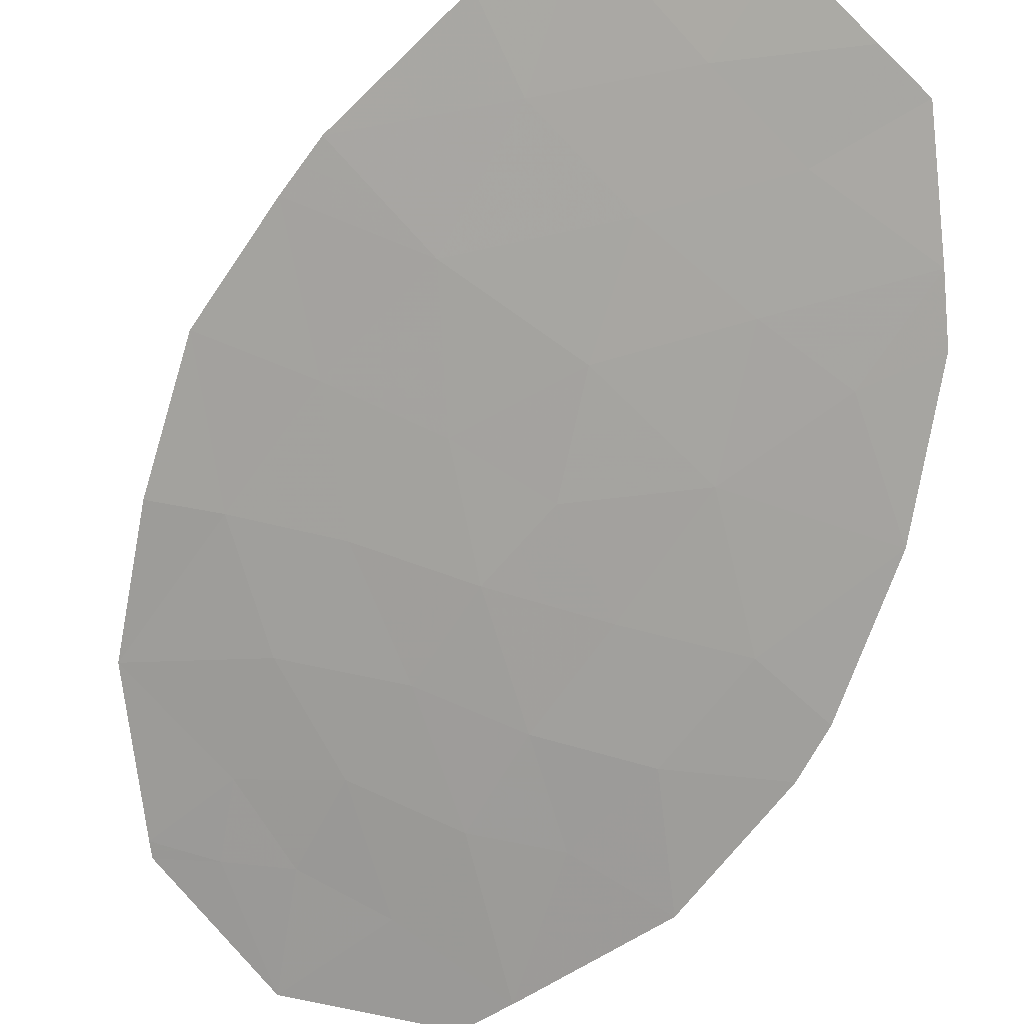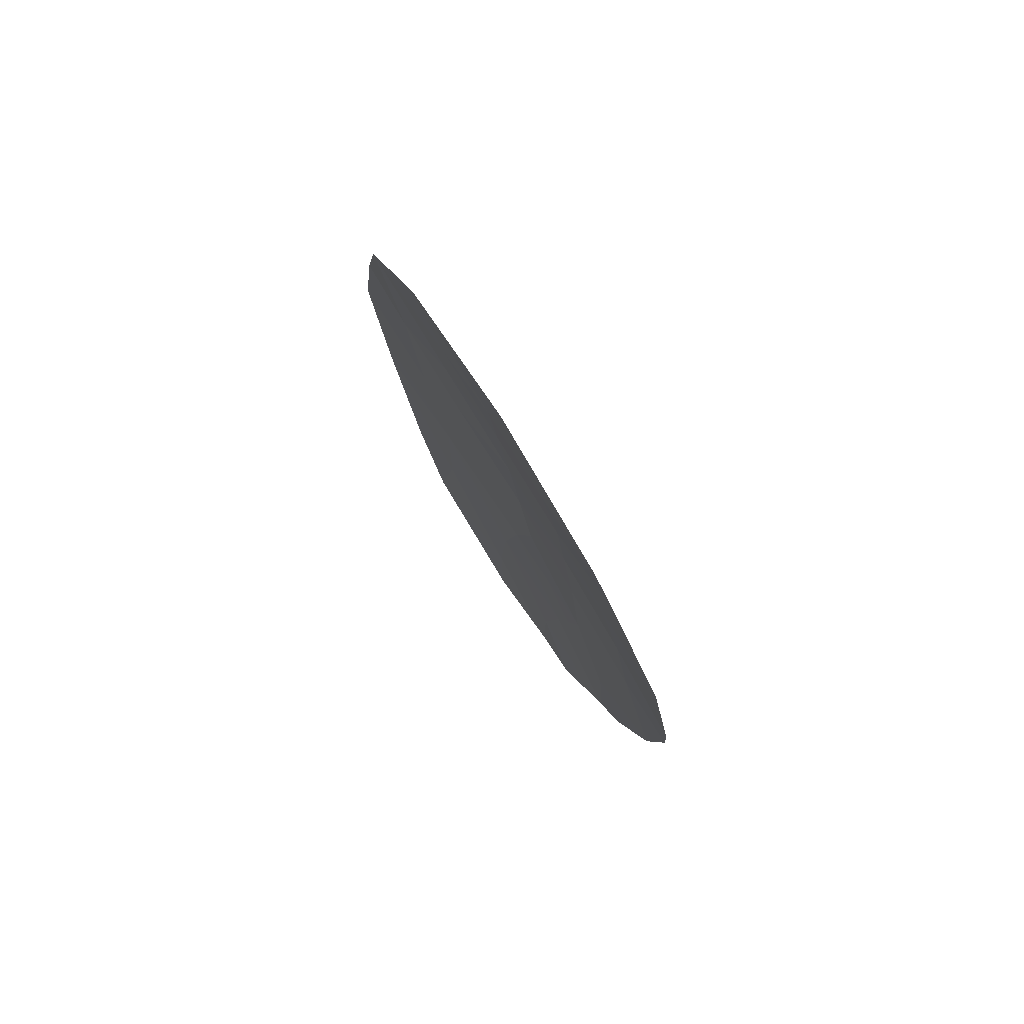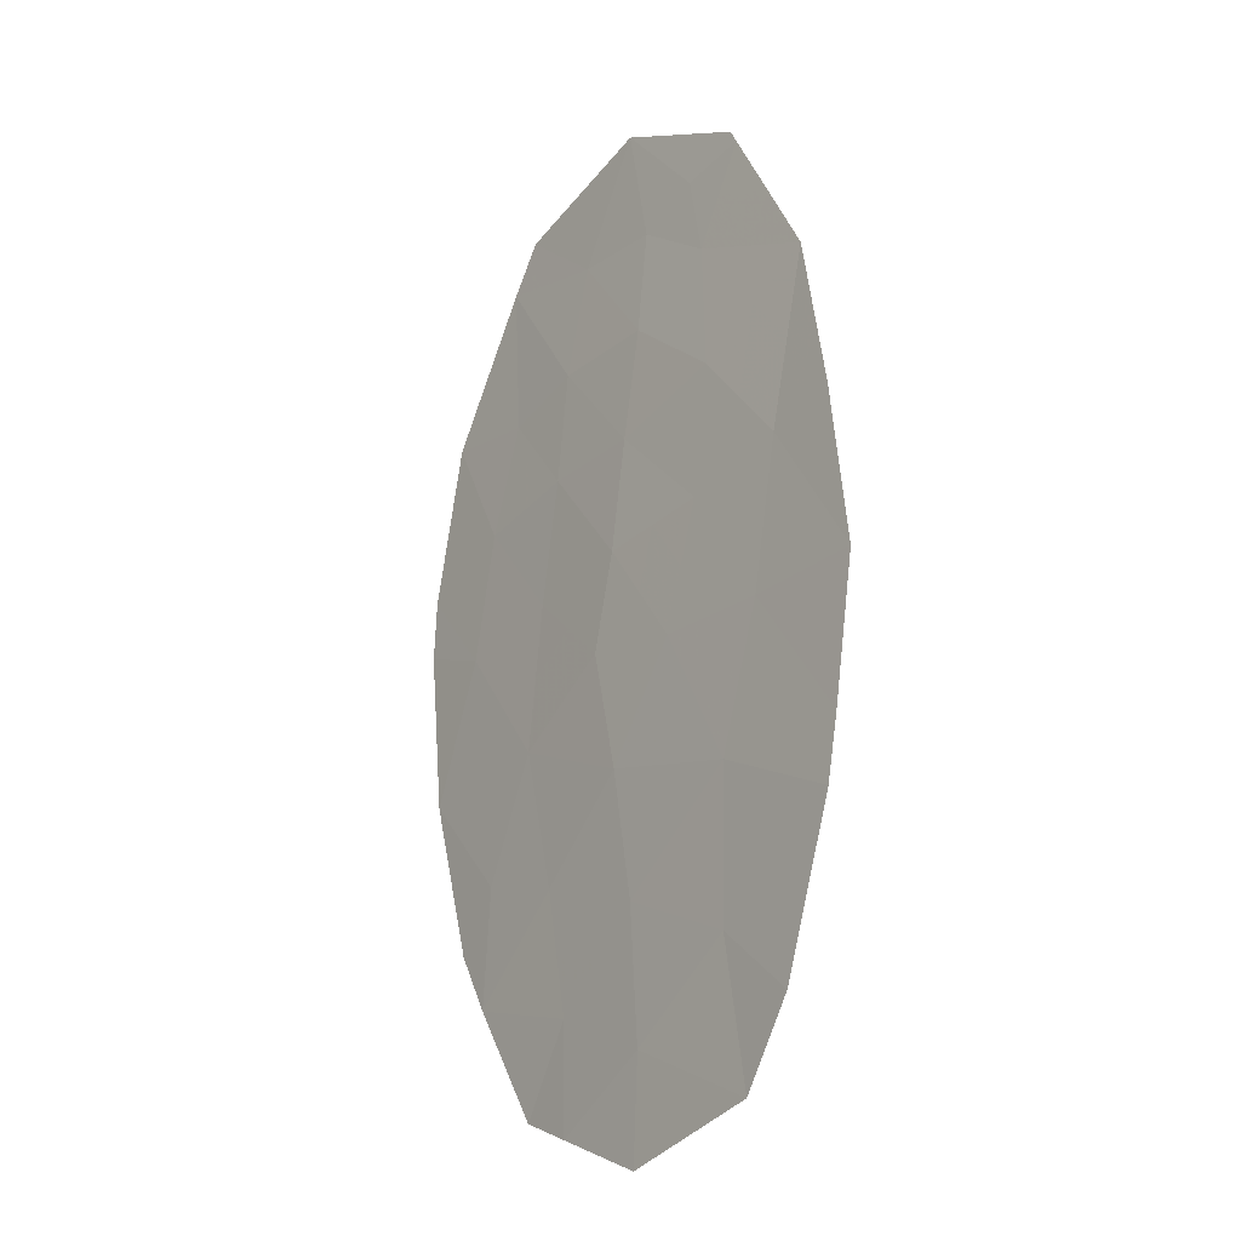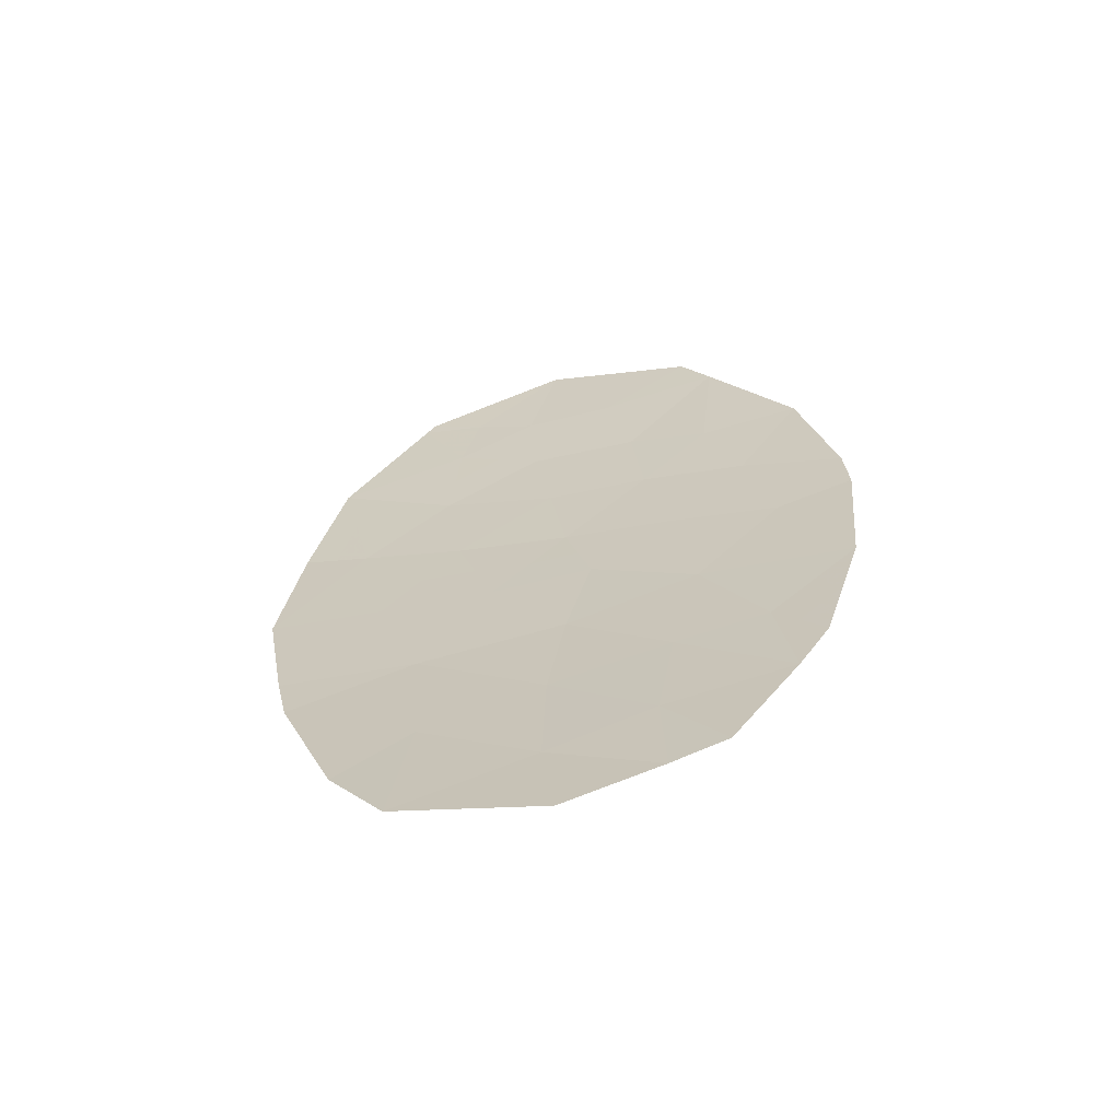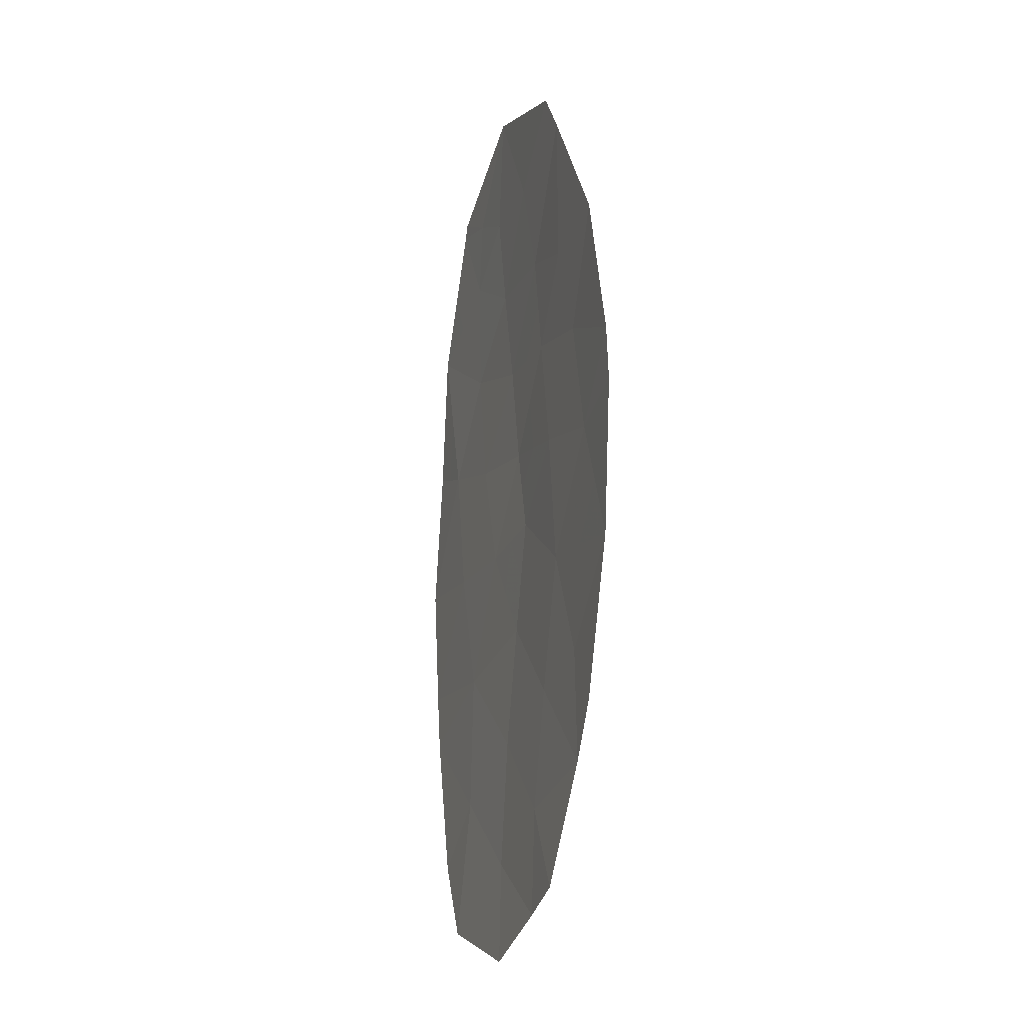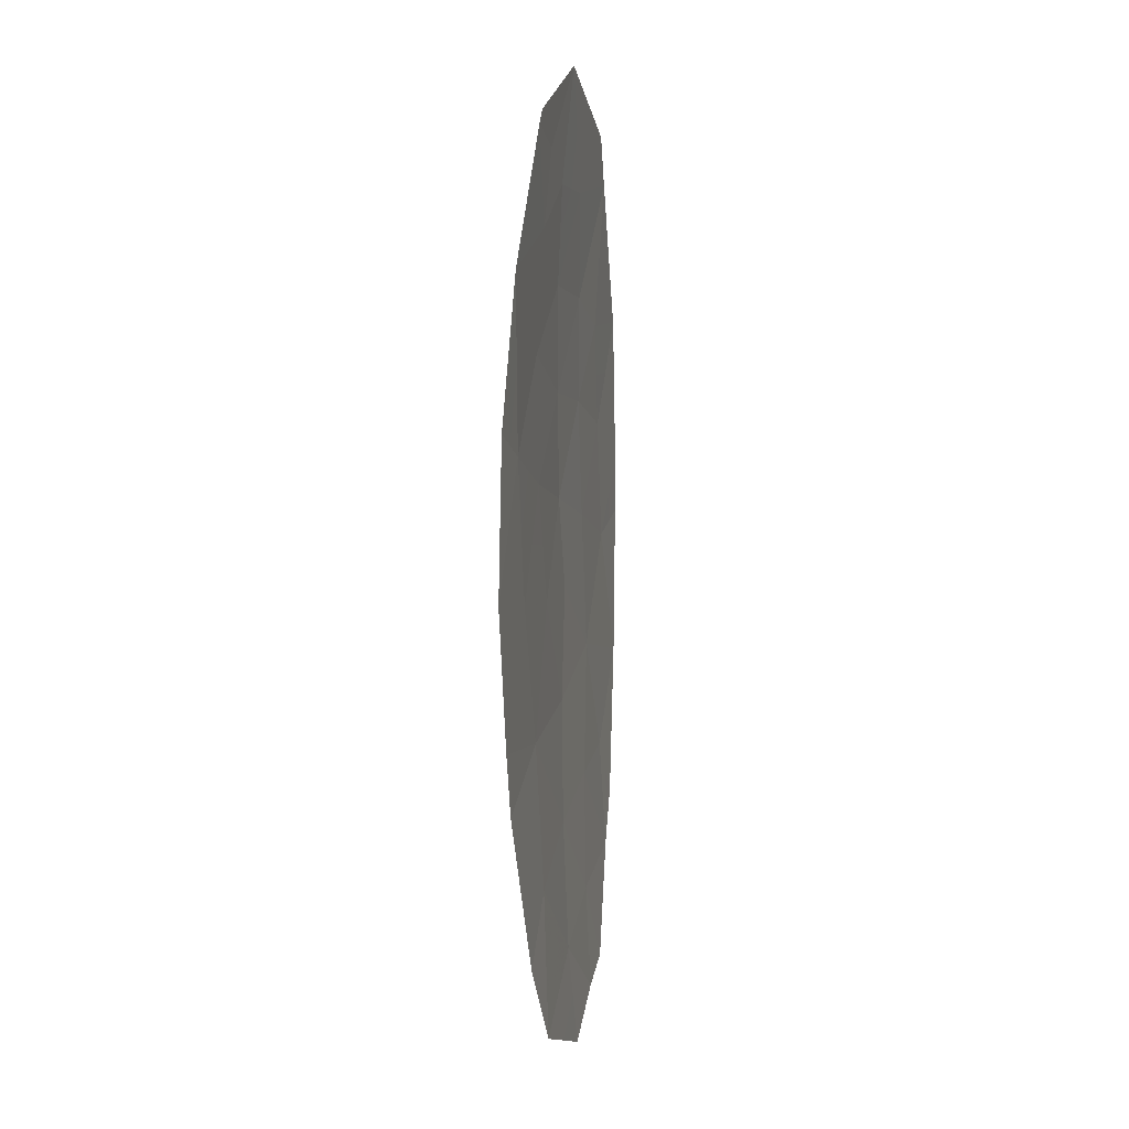
<metadata>
{"format":"obj","ext":"obj","renderer":"f3d","projection":"perspective","resolution":1024,"background":"white","views":[{"elev":-69.5,"azim":155.7,"up":"+Y"},{"elev":79.9,"azim":-105.9,"up":"+Z"},{"elev":-16.7,"azim":68.2,"up":"+Z"},{"elev":-64.7,"azim":-149.1,"up":"+Z"},{"elev":-20.8,"azim":-91.6,"up":"+Z"},{"elev":5.9,"azim":117.5,"up":"+Z"}]}
</metadata>
<code>
v -66.68 26.98 0.103
v -66.37 27.07 1.526
v -64.02 27.88 -4.558
v -64.2 27.7 -1.637
v -63.85 27.83 3.197
v -64.48 27.59 -0.3216
v -62.4 28.38 4.886
v -63.11 28.14 4.682
v -64.19 27.67 0.7449
v -65.07 27.48 3.078
v -64.02 27.74 1.979
v -61.41 28.62 3.314
v -62.74 28.15 2.432
v -62.5 28.35 5.04
v -66.2 27.24 4.481
v -67.55 26.74 0.3316
v -61 28.68 1.64
v -61.77 28.45 1.363
v -66.38 27.1 -2.554
v -62.92 28.08 0.9957
v -66.93 26.98 -3.259
v -64.17 27.87 5.693
v -65.88 27.36 5.04
v -61.19 28.67 -2.37
v -61.89 28.54 -4.203
v -67.51 26.76 0.9951
v -60.77 28.76 -0.1041
v -62.54 28.4 -5.156
v -65.68 27.27 -1.173
v -64.03 27.81 -3.054
v -67.14 26.91 2.802
v -67.39 26.8 -1.487
v -64.2 27.91 -5.745
v -66.58 27.09 -3.896
v -65.24 27.56 -5.369
v -65.85 27.38 -5.159
v -62.58 28.22 -1.846
v -65.18 27.41 1.844
v -62.71 28.25 -3.531
v -62.88 28.17 3.804
v -63.79 27.92 4.334
v -65.43 27.33 0.454
v -61.04 28.7 -1.671
v -63.35 27.95 -0.3801
v -65.35 27.41 -2.733
v -65.99 27.22 2.746
v -65.18 27.52 -4.128
v -64.83 27.62 4.304
v -62.07 28.36 -0.2738
v -63.55 27.87 0.8703
v -63.77 27.81 0.1824
v -63.14 28.01 0.3078
v -64.6 27.58 1.911
v -64.54 27.61 2.529
v -65.13 27.44 2.461
v -65.51 27.43 4.392
v -65.64 27.36 3.78
v -64.95 27.55 3.691
v -62.15 28.4 3.559
v -62.81 28.16 3.118
v -62.08 28.39 2.873
v -62.45 28.36 4.963
v -62.8 28.25 4.861
v -62.75 28.26 4.784
v -64.5 27.75 4.998
v -64.31 27.77 4.319
v -63.98 27.9 5.013
v -63.78 27.82 -1.008
v -63.92 27.77 -0.3509
v -64.34 27.64 -0.9791
v -63.93 27.79 2.588
v -63.38 27.95 2.205
v -63.29 27.99 2.815
v -67.47 26.77 -0.5776
v -67.03 26.89 -0.6919
v -67.11 26.86 0.2173
v -61.59 28.53 2.339
v -62.25 28.3 1.898
v -61.38 28.56 1.502
v -61.21 28.65 2.477
v -61.9 28.5 4.1
v -62.64 28.27 4.345
v -65.53 27.35 2.912
v -65.59 27.32 2.295
v -66.18 27.15 2.136
v -65.77 27.24 1.685
v -63 28.16 4.243
v -63.82 27.88 3.766
v -63.36 28 3.501
v -63.34 28.04 4.069
v -63.47 27.91 1.487
v -62.83 28.11 1.714
v -63.33 28.11 5.366
v -63.64 28.01 5.188
v -63.45 28.03 4.508
v -66.04 27.3 4.76
v -65.35 27.49 4.672
v -65.08 27.43 -0.7471
v -64.94 27.48 -1.405
v -65.51 27.34 -1.953
v -64.78 27.55 -2.185
v -64.1 27.7 1.362
v -67.53 26.75 0.6633
v -67.09 26.87 0.549
v -66.56 27.07 2.774
v -66.75 26.99 2.164
v -60.89 28.72 0.7681
v -61.27 28.61 0.6296
v -62.34 28.26 1.18
v -62.5 28.22 0.3609
v -61.92 28.4 0.5448
v -66.53 27.04 -1.33
v -66.89 26.95 -2.021
v -66.03 27.19 -1.863
v -62.21 28.47 -4.68
v -62.3 28.39 -3.867
v -62.62 28.33 -4.344
v -61.95 28.46 -2.951
v -61.88 28.44 -2.108
v -62.64 28.23 -2.689
v -67.16 26.89 -2.373
v -66.66 27.04 -2.907
v -66.67 27.08 3.641
v -66.1 27.23 3.614
v -63.37 28.15 -5.451
v -63.28 28.14 -4.857
v -64.11 27.89 -5.151
v -67.32 26.84 1.899
v -66.94 26.92 1.261
v -66.52 27.03 0.8147
v -64.46 27.66 3.138
v -65.02 27.62 5.366
v -64.69 27.54 1.294
v -65.31 27.37 1.149
v -64.81 27.5 0.5994
v -64.6 27.7 -4.343
v -64.02 27.84 -3.806
v -64.6 27.66 -3.591
v -66.48 27.1 -3.225
v -65.97 27.25 -3.314
v -65.87 27.26 -2.643
v -65.55 27.3 -0.3593
v -64.96 27.46 0.06619
v -63.39 27.96 -1.741
v -62.97 28.08 -1.113
v -61.54 28.6 -3.286
v -64.69 27.61 -2.893
v -64.12 27.75 -2.345
v -63.37 28.03 -3.293
v -63.36 28.07 -4.045
v -66.18 27.12 -0.5348
v -66.05 27.15 0.2785
v -64.33 27.63 0.2116
v -61.42 28.56 -0.189
v -60.91 28.73 -0.8878
v -61.56 28.53 -0.9726
v -63.3 28.01 -2.45
v -61.81 28.46 -1.759
v -62.33 28.29 -1.06
v -62.71 28.15 -0.327
v -66.76 27.04 -3.578
v -66.22 27.24 -4.527
v -65.52 27.45 -4.644
v -65.88 27.31 -4.012
v -64.63 27.72 -4.964
v -65.21 27.54 -4.749
v -65.27 27.46 -3.43
v -61.11 28.69 -2.021
v -64.72 27.73 -5.557
v -65.55 27.47 -5.264
v -64.34 27.73 3.751
v -65.9 27.2 0.9902
f 20 50 52
f 50 9 51
f 50 51 52
f 52 51 44
f 38 53 55
f 53 11 54
f 53 54 55
f 55 54 10
f 48 56 58
f 56 15 57
f 56 57 58
f 58 57 10
f 12 59 61
f 59 40 60
f 59 60 61
f 61 60 13
f 7 62 64
f 62 14 63
f 62 63 64
f 64 63 8
f 22 65 67
f 65 48 66
f 65 66 67
f 67 66 41
f 4 68 70
f 68 44 69
f 68 69 70
f 70 69 6
f 5 71 73
f 71 11 72
f 71 72 73
f 73 72 13
f 16 74 76
f 74 32 75
f 74 75 76
f 76 75 1
f 18 77 78
f 77 12 61
f 77 61 78
f 78 61 13
f 12 77 80
f 77 18 79
f 77 79 80
f 80 79 17
f 12 81 59
f 81 7 82
f 81 82 59
f 59 82 40
f 10 83 55
f 83 46 84
f 83 84 55
f 55 84 38
f 46 85 84
f 85 2 86
f 85 86 84
f 84 86 38
f 7 64 82
f 64 8 87
f 64 87 82
f 82 87 40
f 41 88 90
f 88 5 89
f 88 89 90
f 90 89 40
f 11 91 72
f 91 20 92
f 91 92 72
f 72 92 13
f 14 93 63
f 93 22 94
f 93 94 63
f 63 94 8
f 22 67 94
f 67 41 95
f 67 95 94
f 94 95 8
f 23 96 97
f 96 15 56
f 96 56 97
f 97 56 48
f 4 70 99
f 70 6 98
f 70 98 99
f 99 98 29
f 29 100 99
f 100 45 101
f 100 101 99
f 99 101 4
f 20 91 50
f 91 11 102
f 91 102 50
f 50 102 9
f 26 103 104
f 103 16 76
f 103 76 104
f 104 76 1
f 46 105 85
f 105 31 106
f 105 106 85
f 85 106 2
f 27 107 108
f 107 17 79
f 107 79 108
f 108 79 18
f 18 109 111
f 109 20 110
f 109 110 111
f 111 110 49
f 29 112 114
f 112 32 113
f 112 113 114
f 114 113 19
f 28 115 117
f 115 25 116
f 115 116 117
f 117 116 39
f 13 92 78
f 92 20 109
f 92 109 78
f 78 109 18
f 39 118 120
f 118 24 119
f 118 119 120
f 120 119 37
f 32 121 113
f 121 21 122
f 121 122 113
f 113 122 19
f 15 123 124
f 123 31 105
f 123 105 124
f 124 105 46
f 33 125 127
f 125 28 126
f 125 126 127
f 127 126 3
f 15 124 57
f 124 46 83
f 124 83 57
f 57 83 10
f 31 128 106
f 128 26 129
f 128 129 106
f 106 129 2
f 26 104 129
f 104 1 130
f 104 130 129
f 129 130 2
f 5 131 71
f 131 10 54
f 131 54 71
f 71 54 11
f 22 132 65
f 132 23 97
f 132 97 65
f 65 97 48
f 9 133 135
f 133 38 134
f 133 134 135
f 135 134 42
f 47 136 138
f 136 3 137
f 136 137 138
f 138 137 30
f 19 139 141
f 139 34 140
f 139 140 141
f 141 140 45
f 42 142 143
f 142 29 98
f 142 98 143
f 143 98 6
f 4 144 68
f 144 37 145
f 144 145 68
f 68 145 44
f 11 53 102
f 53 38 133
f 53 133 102
f 102 133 9
f 40 89 60
f 89 5 73
f 89 73 60
f 60 73 13
f 8 95 87
f 95 41 90
f 95 90 87
f 87 90 40
f 19 141 114
f 141 45 100
f 141 100 114
f 114 100 29
f 24 118 146
f 118 39 116
f 118 116 146
f 146 116 25
f 45 147 101
f 147 30 148
f 147 148 101
f 101 148 4
f 39 149 150
f 149 30 137
f 149 137 150
f 150 137 3
f 1 151 152
f 151 29 142
f 151 142 152
f 152 142 42
f 42 143 135
f 143 6 153
f 143 153 135
f 135 153 9
f 6 69 153
f 69 44 51
f 69 51 153
f 153 51 9
f 18 111 108
f 111 49 154
f 111 154 108
f 108 154 27
f 43 155 156
f 155 27 154
f 155 154 156
f 156 154 49
f 30 149 157
f 149 39 120
f 149 120 157
f 157 120 37
f 37 144 157
f 144 4 148
f 144 148 157
f 157 148 30
f 37 158 159
f 158 43 156
f 158 156 159
f 159 156 49
f 44 160 52
f 160 49 110
f 160 110 52
f 52 110 20
f 21 161 122
f 161 34 139
f 161 139 122
f 122 139 19
f 34 162 164
f 162 36 163
f 162 163 164
f 164 163 47
f 35 165 166
f 165 3 136
f 165 136 166
f 166 136 47
f 47 167 164
f 167 45 140
f 167 140 164
f 164 140 34
f 30 147 138
f 147 45 167
f 147 167 138
f 138 167 47
f 43 158 168
f 158 37 119
f 158 119 168
f 168 119 24
f 1 75 151
f 75 32 112
f 75 112 151
f 151 112 29
f 35 169 165
f 169 33 127
f 169 127 165
f 165 127 3
f 44 145 160
f 145 37 159
f 145 159 160
f 160 159 49
f 35 166 170
f 166 47 163
f 166 163 170
f 170 163 36
f 41 66 88
f 66 48 171
f 66 171 88
f 88 171 5
f 48 58 171
f 58 10 131
f 58 131 171
f 171 131 5
f 28 117 126
f 117 39 150
f 117 150 126
f 126 150 3
f 2 130 172
f 130 1 152
f 130 152 172
f 172 152 42
f 42 134 172
f 134 38 86
f 134 86 172
f 172 86 2

</code>
